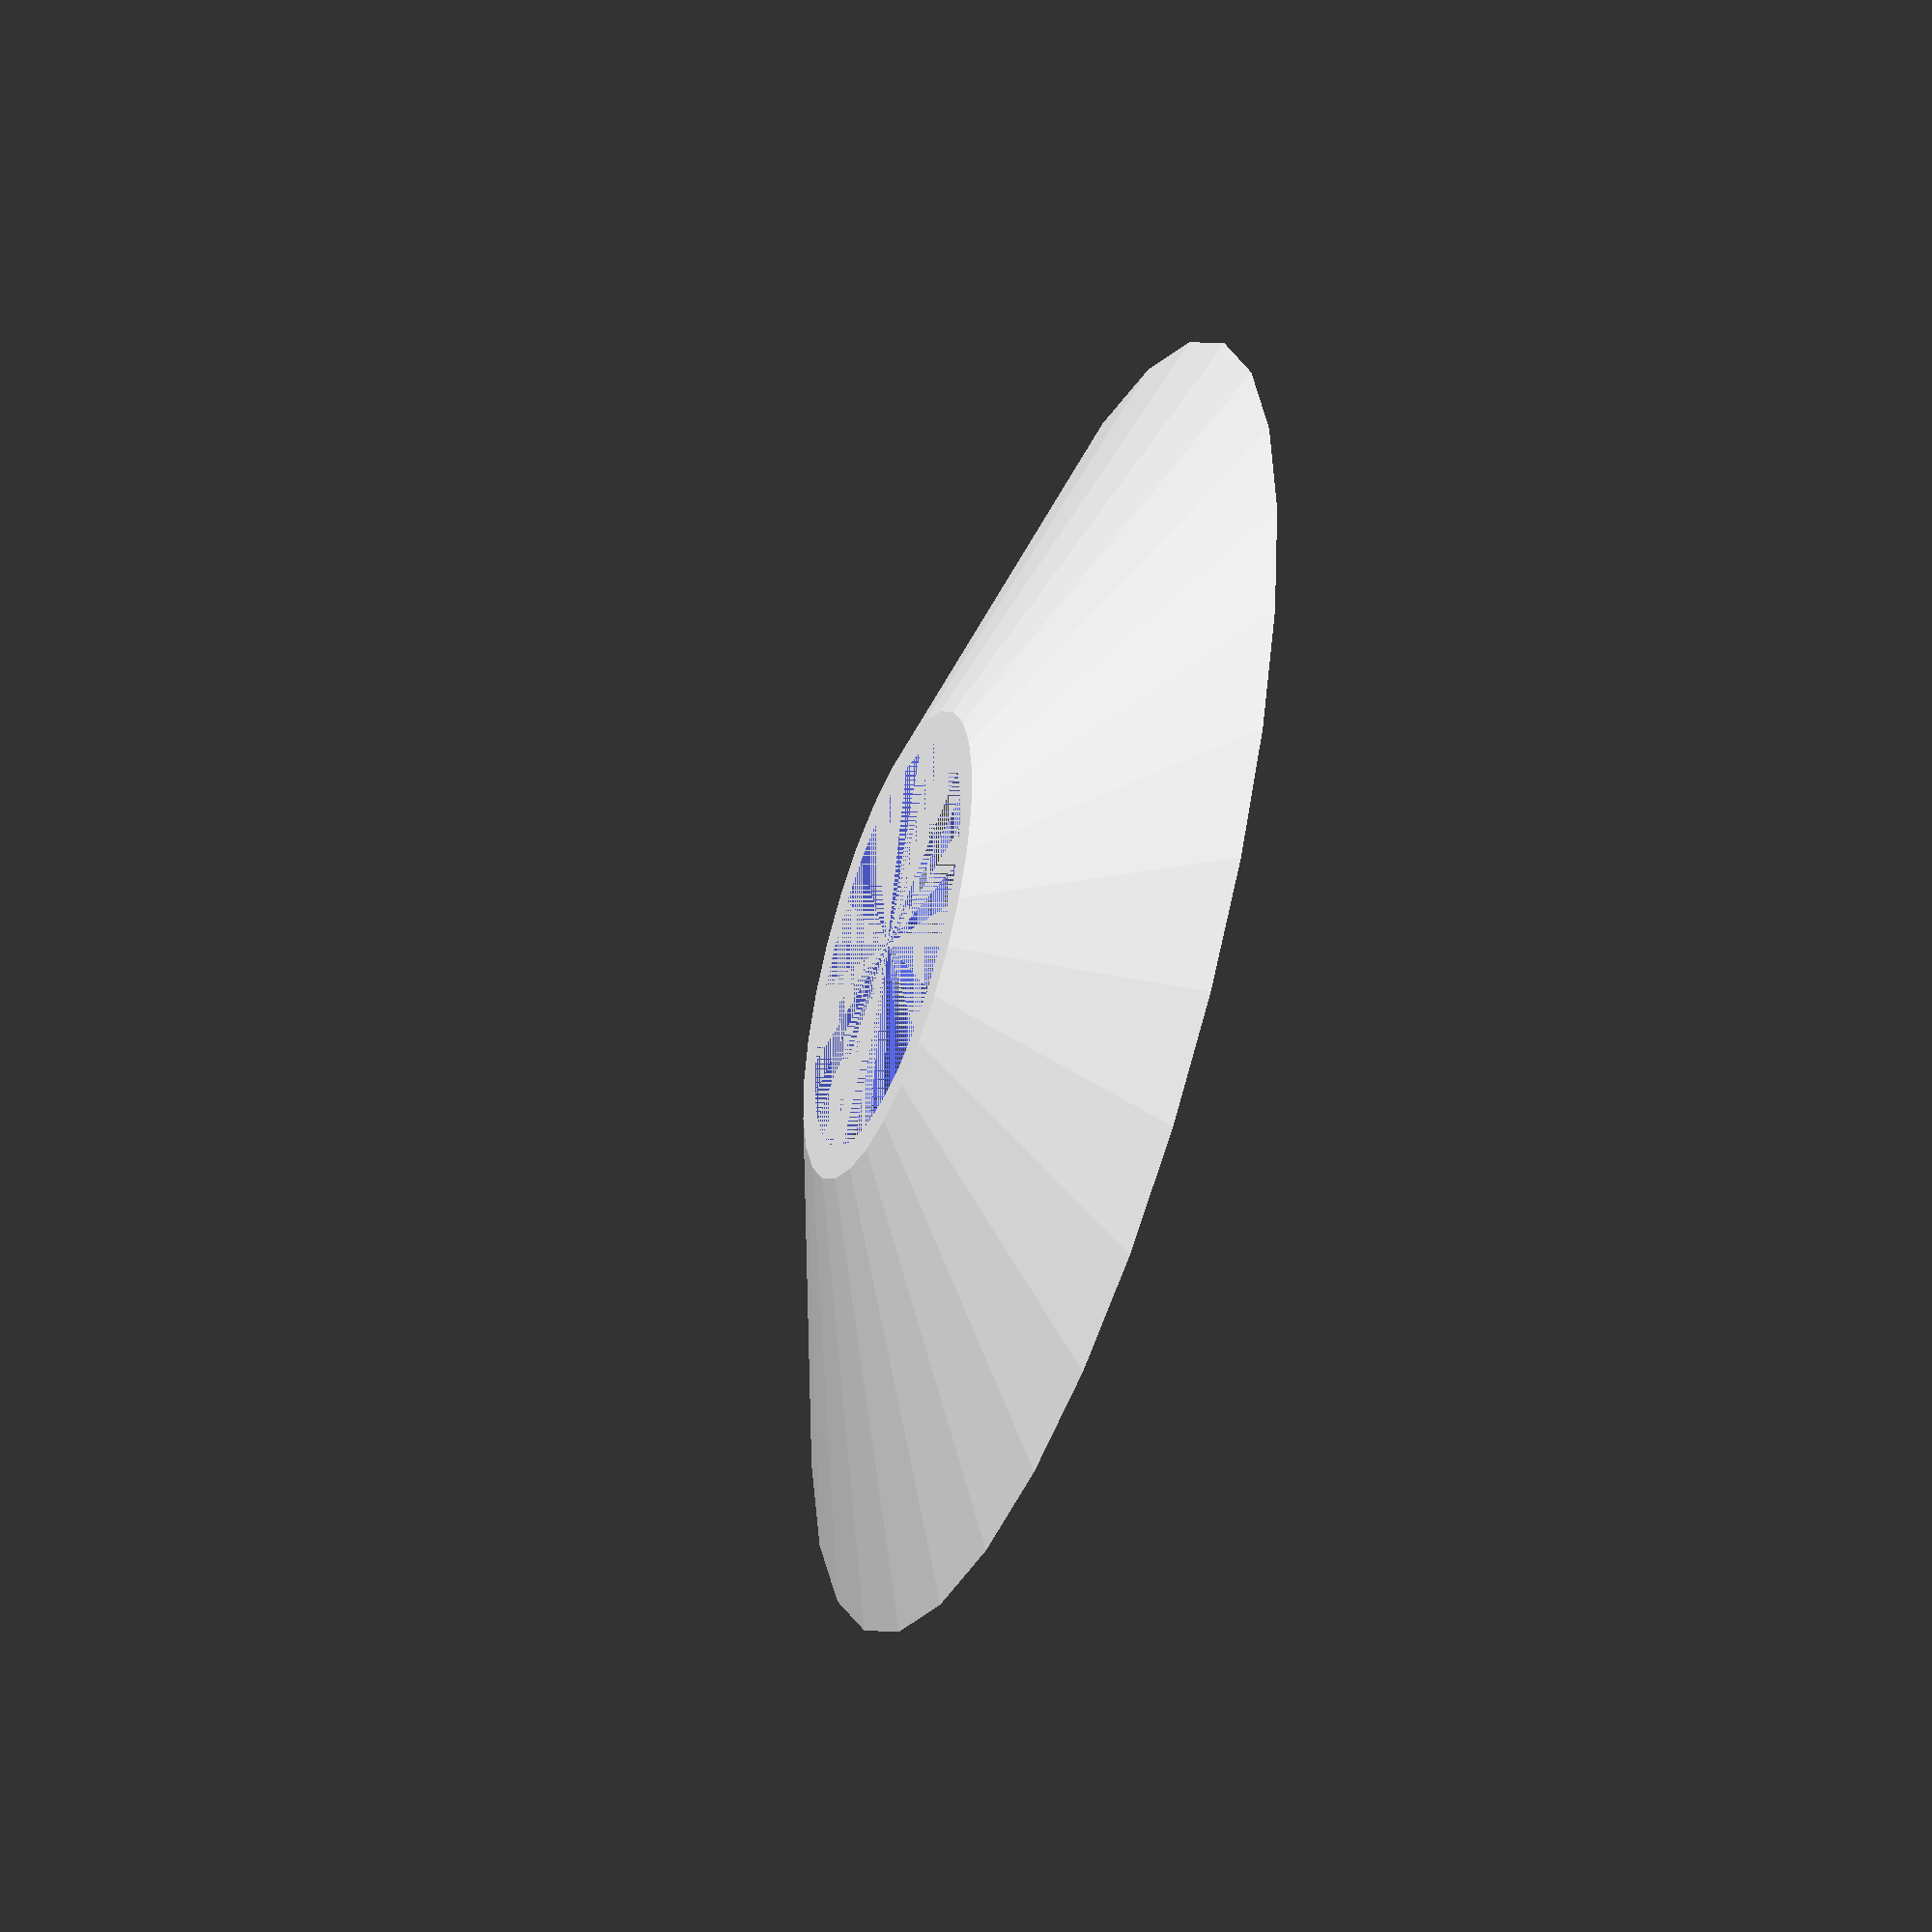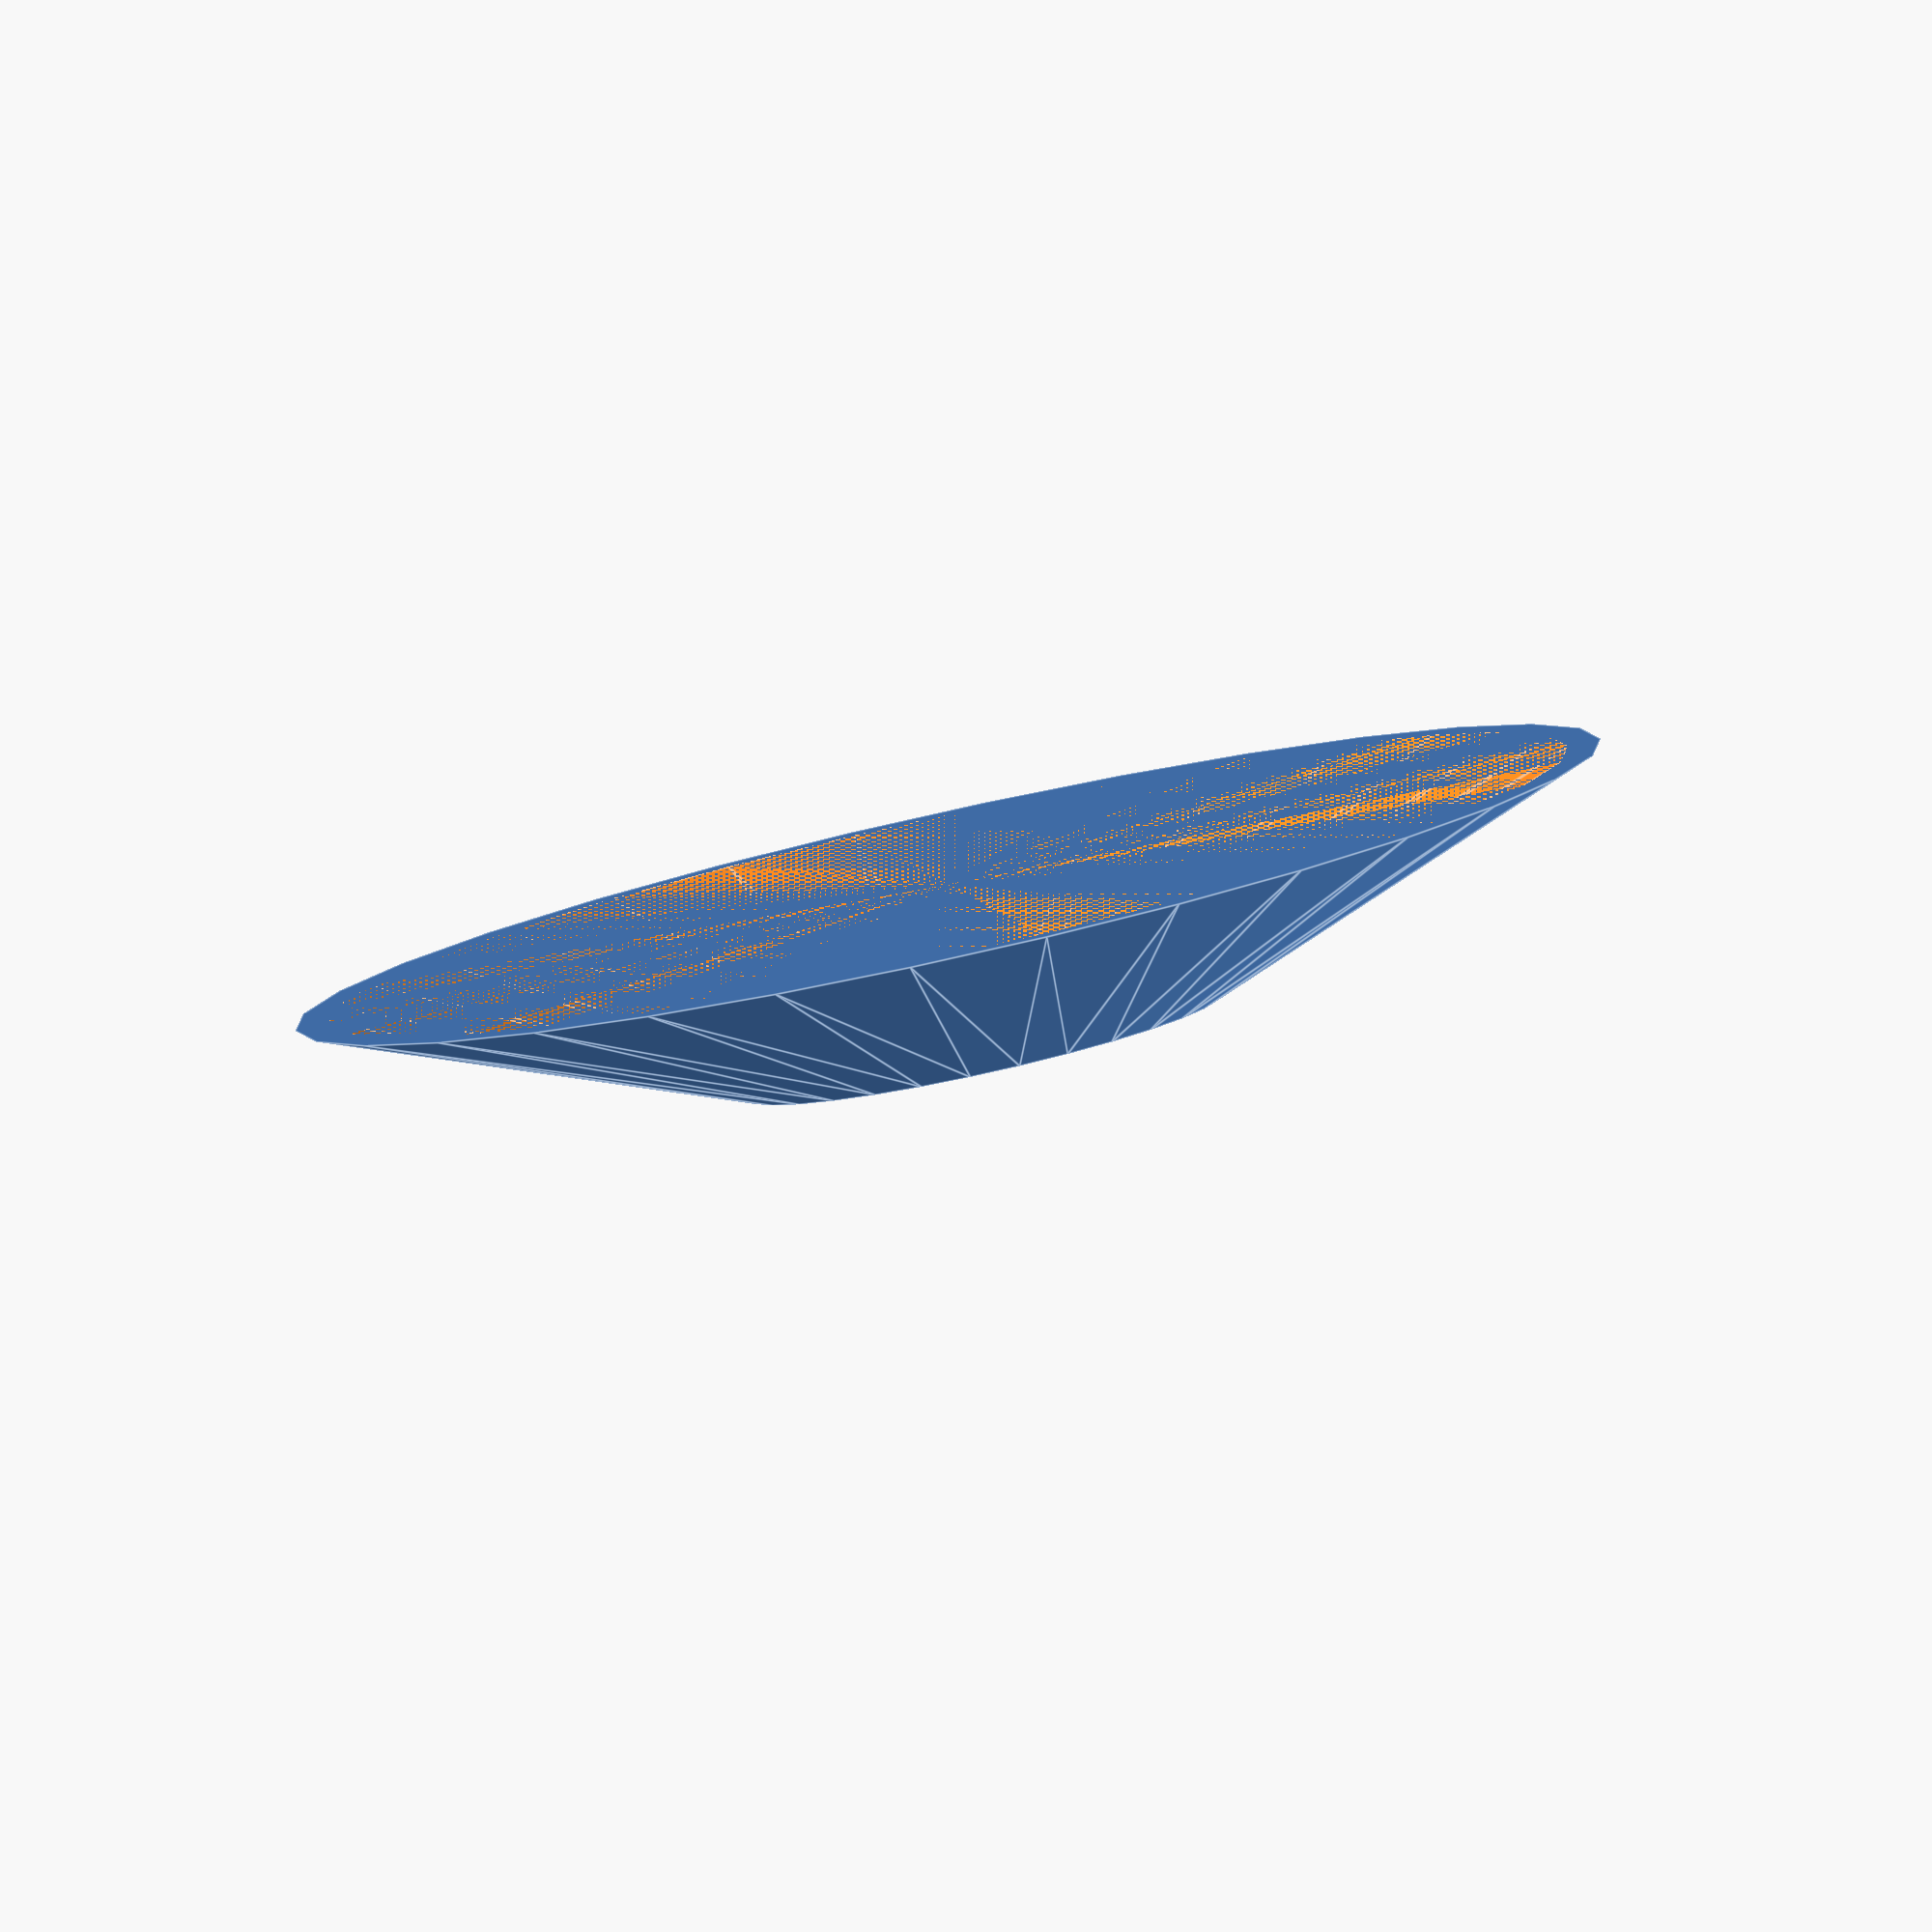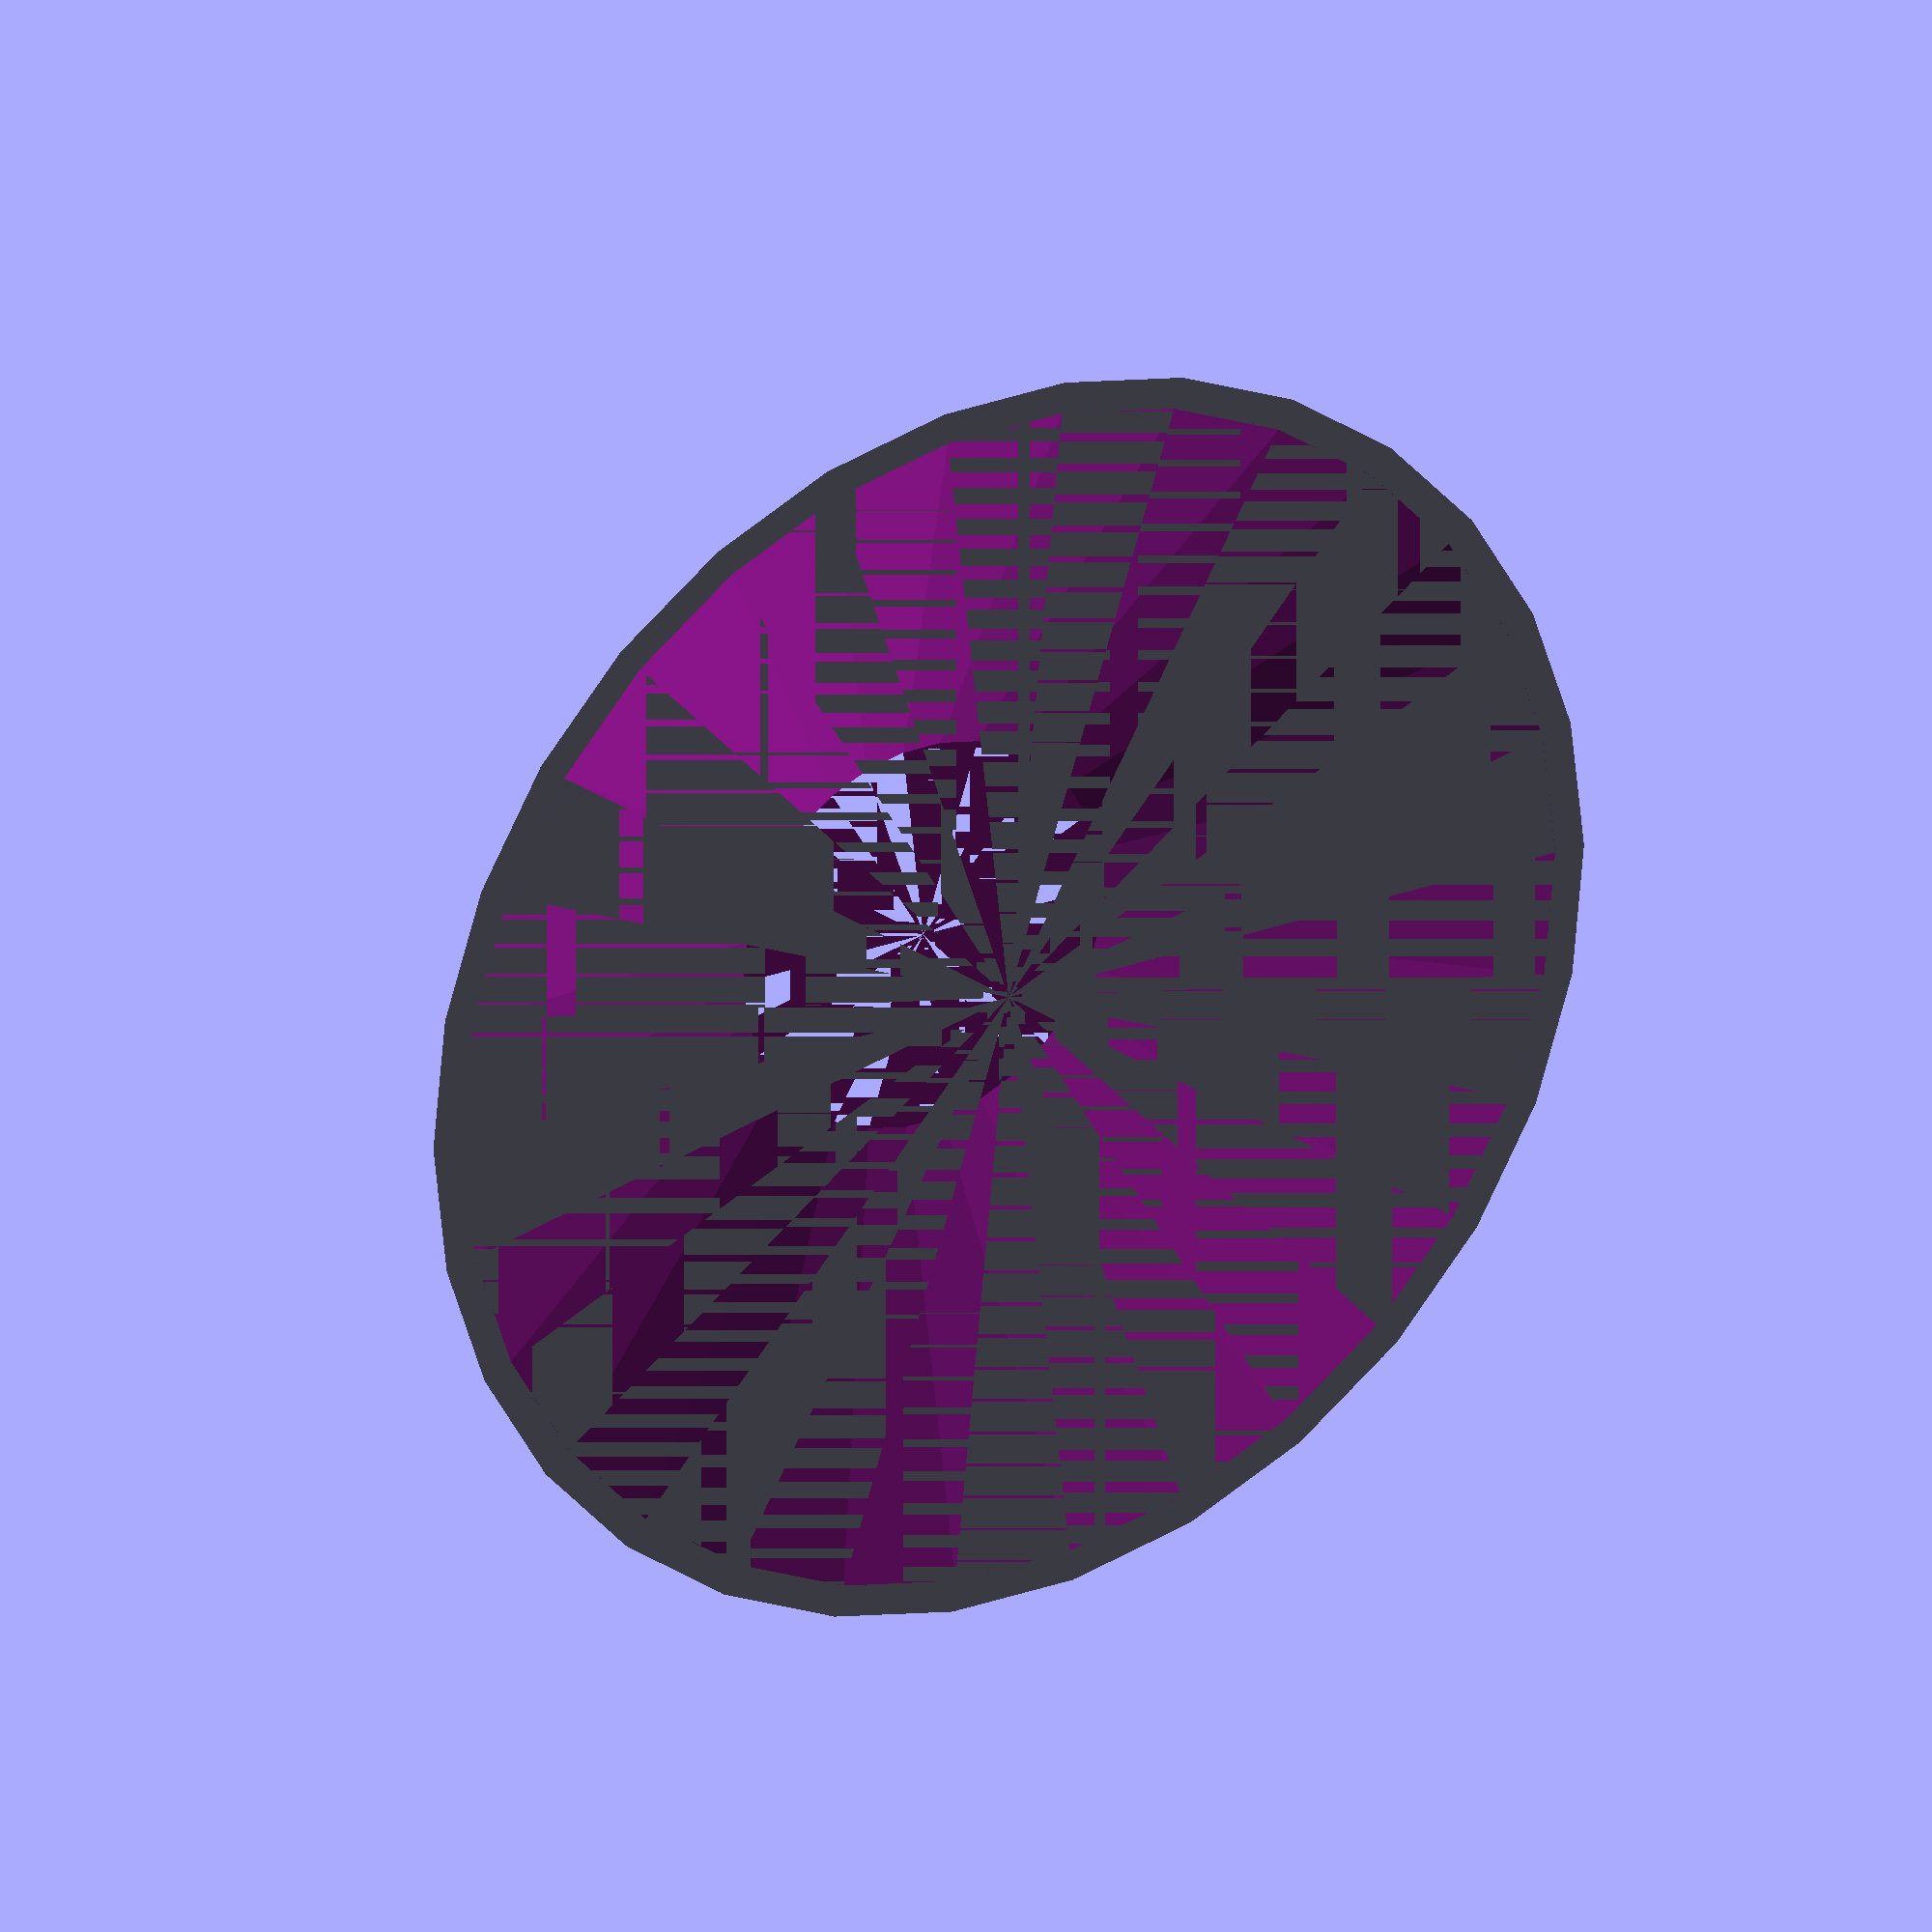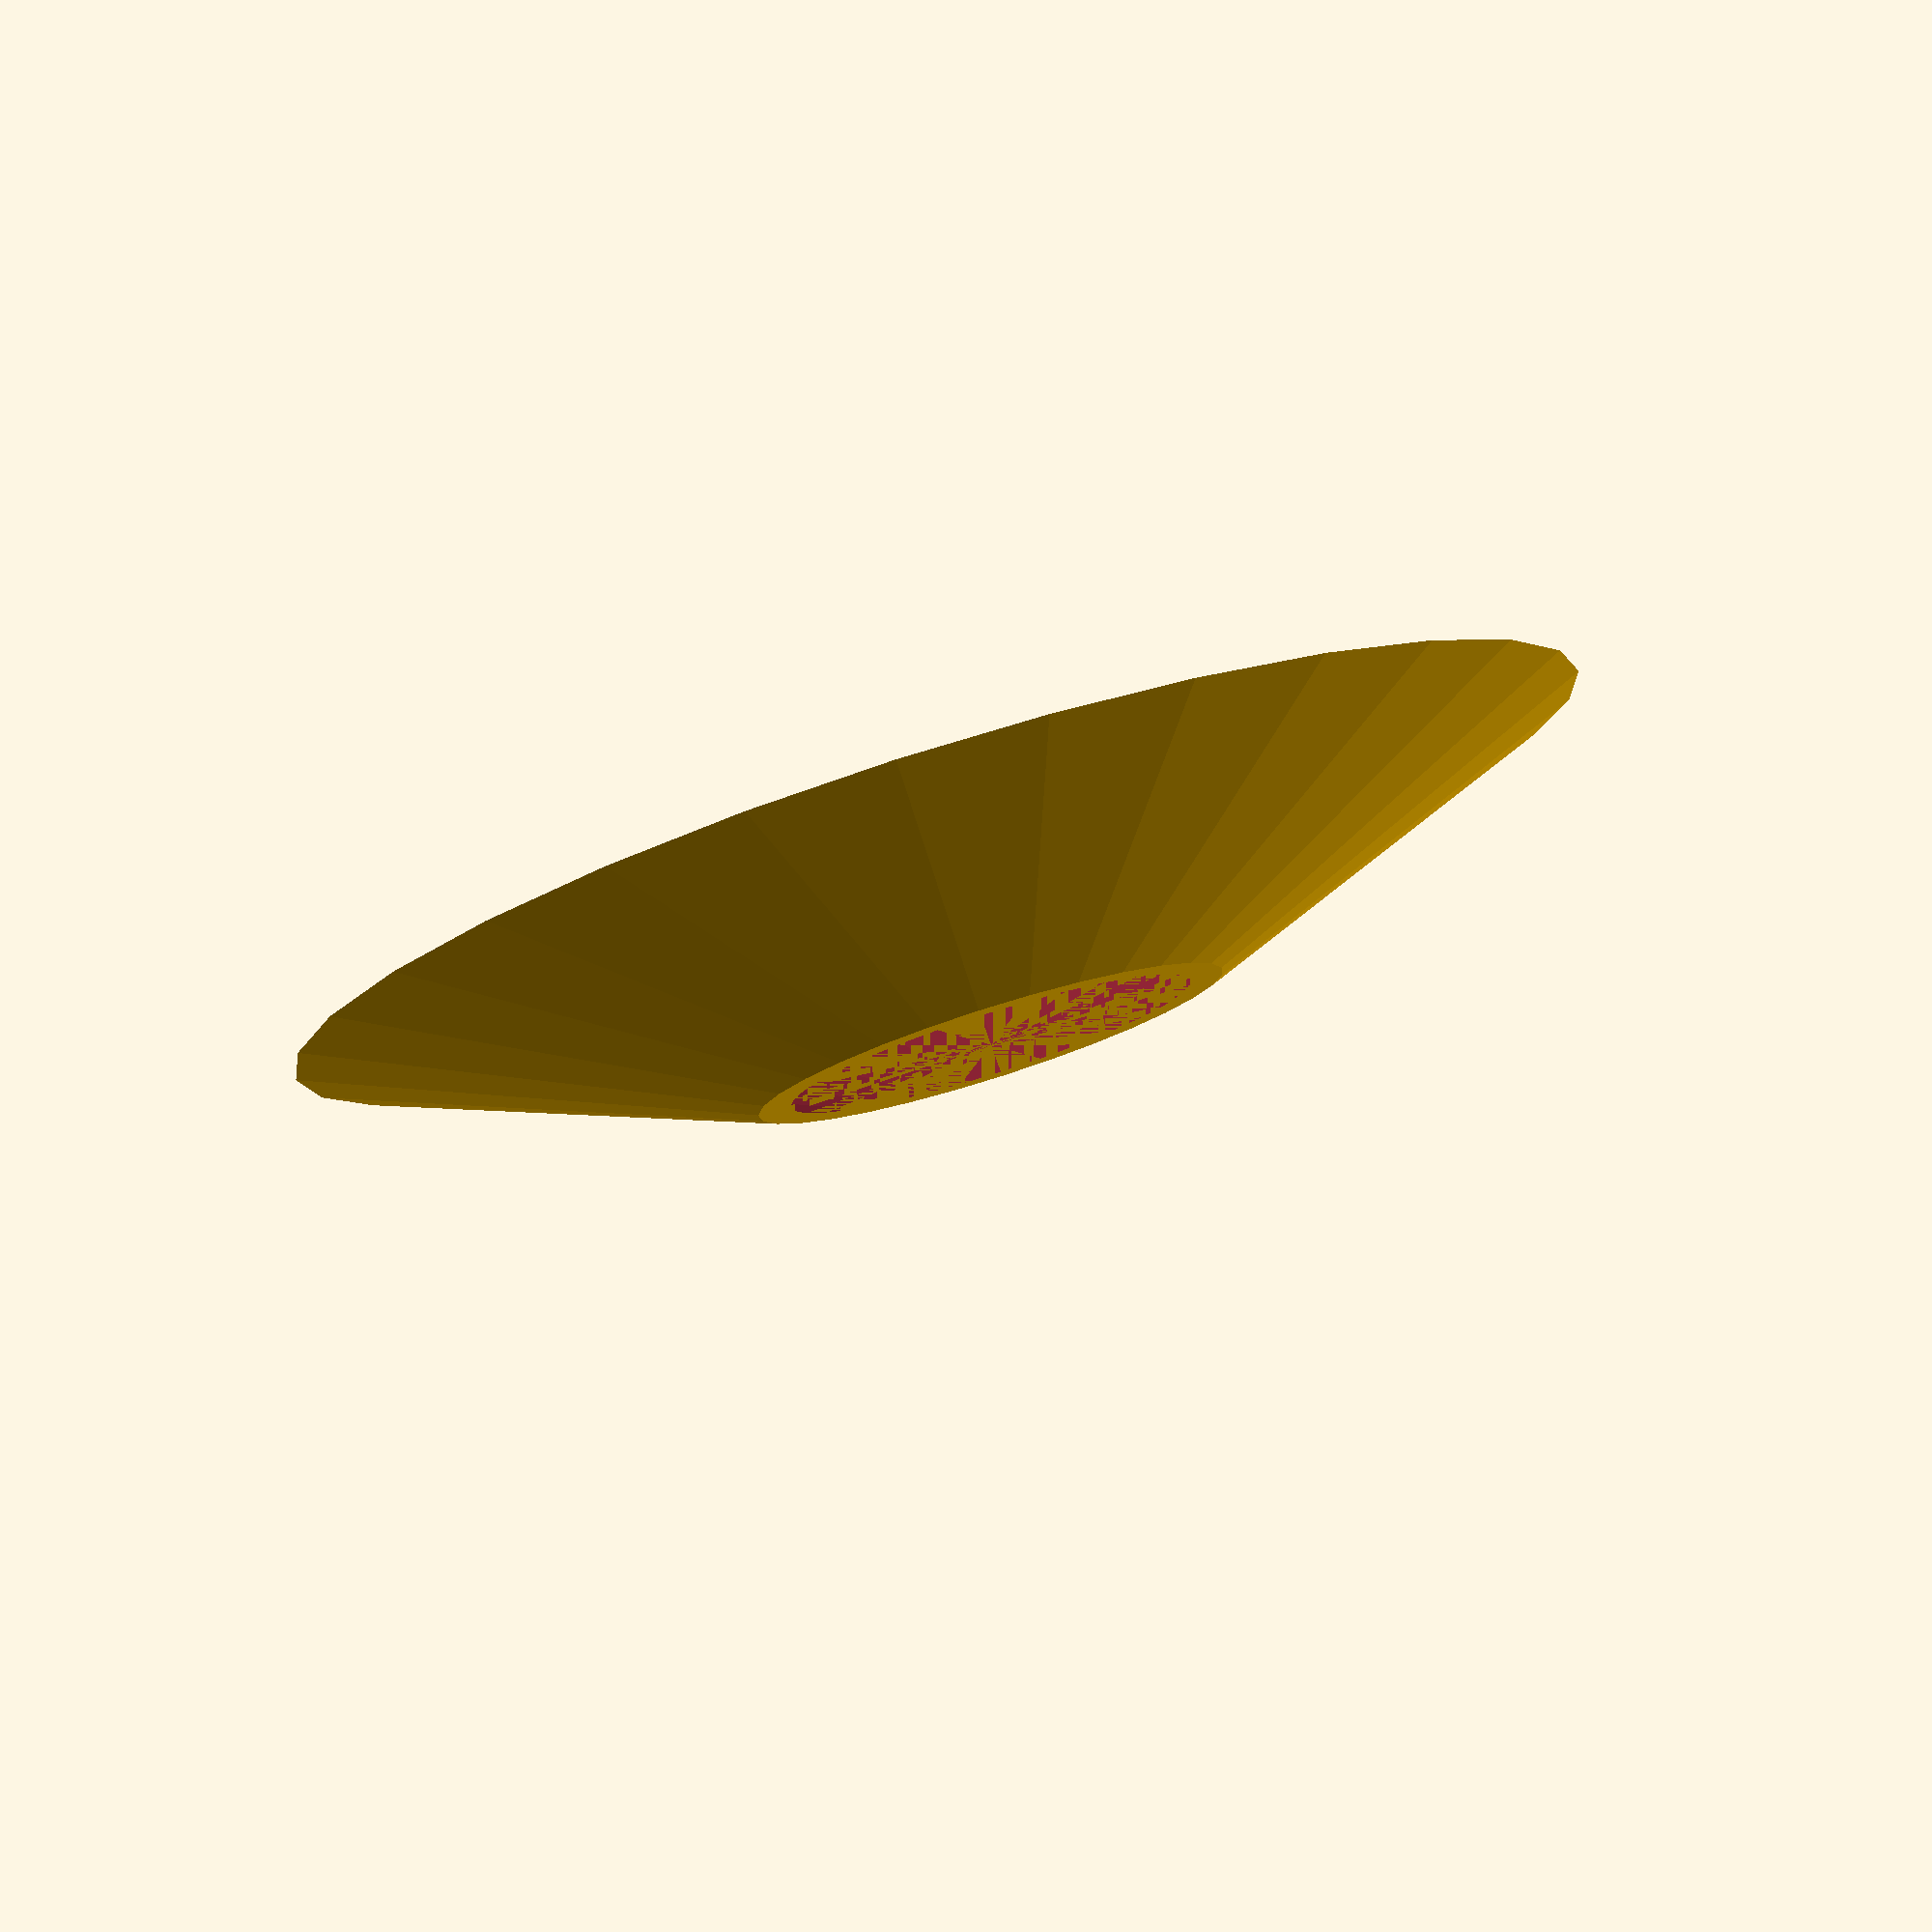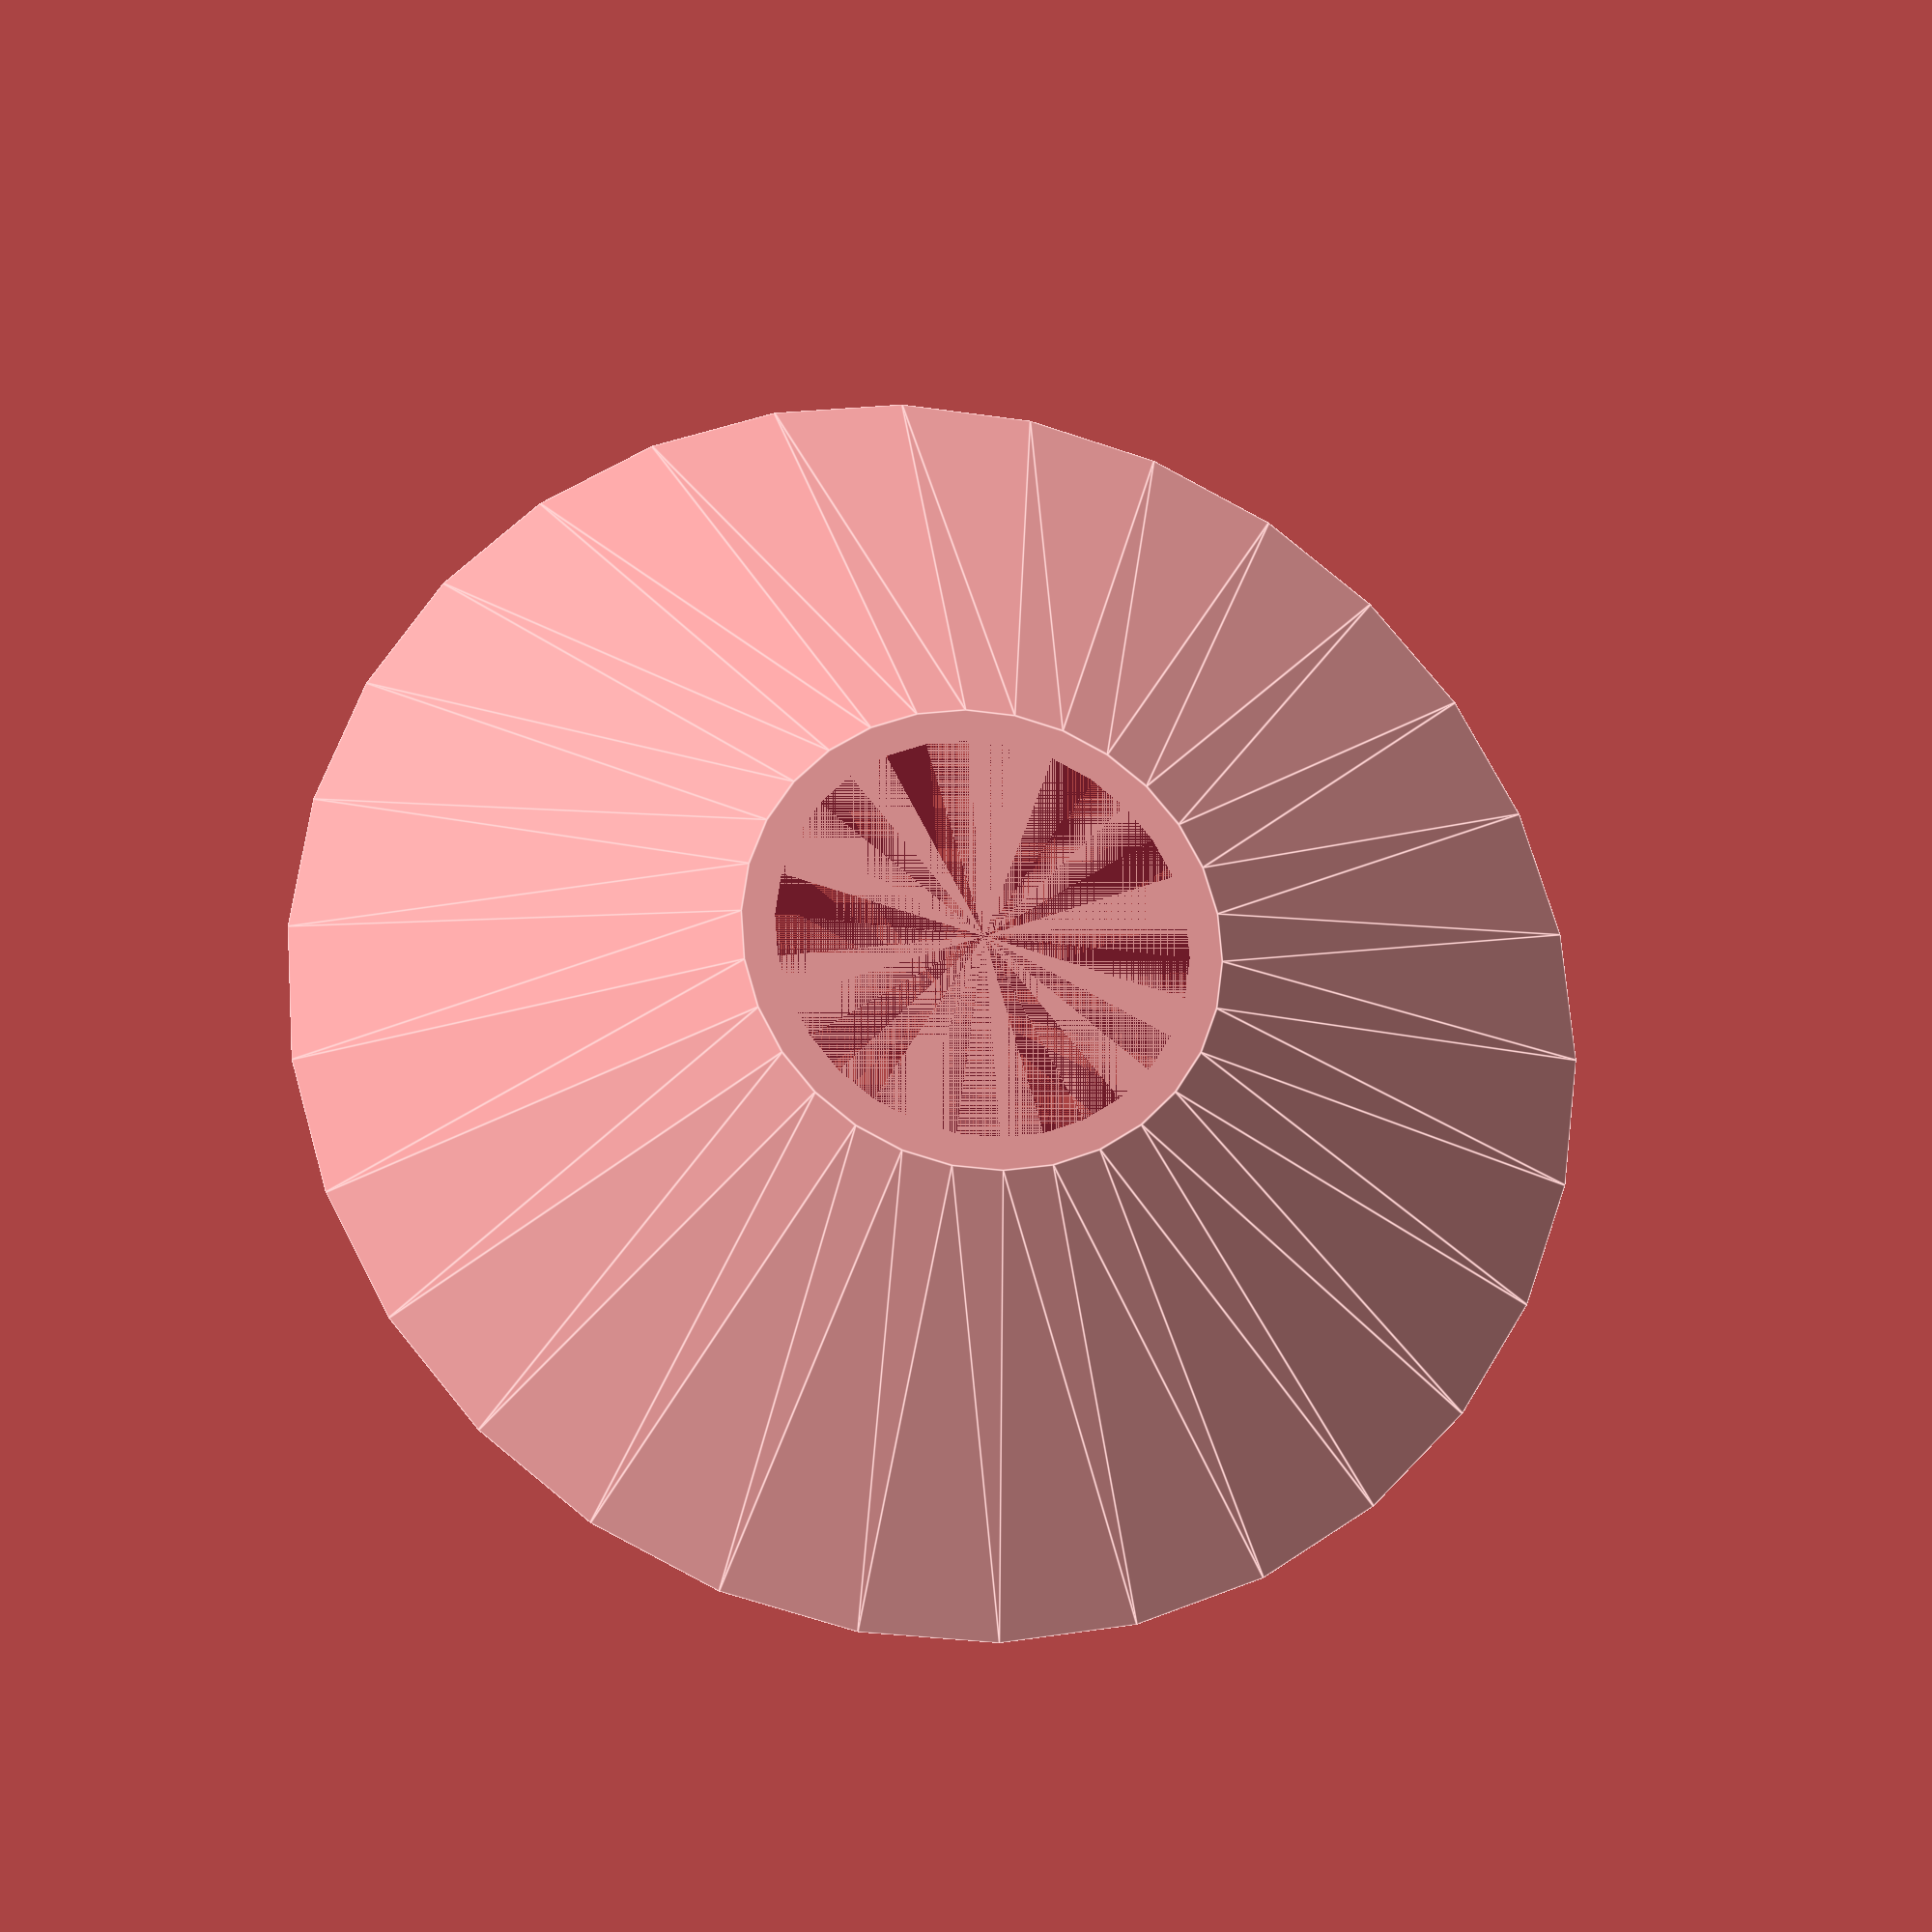
<openscad>
// Hole radius
hole_r = 12.5;
// Outer radius
outer_r = 40;
// Thickness
thickness = 2;
// Height
height = 10;


module model()
{
    difference() {
        cylinder(h = height, r1 = outer_r, r2 = hole_r + thickness, center = true);
        cylinder(h = height, r1 = outer_r - thickness, r2 = hole_r, center = true);
    }
}

model();

</openscad>
<views>
elev=225.9 azim=176.5 roll=110.4 proj=o view=solid
elev=83.6 azim=2.7 roll=192.4 proj=o view=edges
elev=154.3 azim=180.4 roll=30.7 proj=o view=solid
elev=279.6 azim=74.8 roll=342.6 proj=p view=solid
elev=201.1 azim=145.6 roll=192.3 proj=p view=edges
</views>
